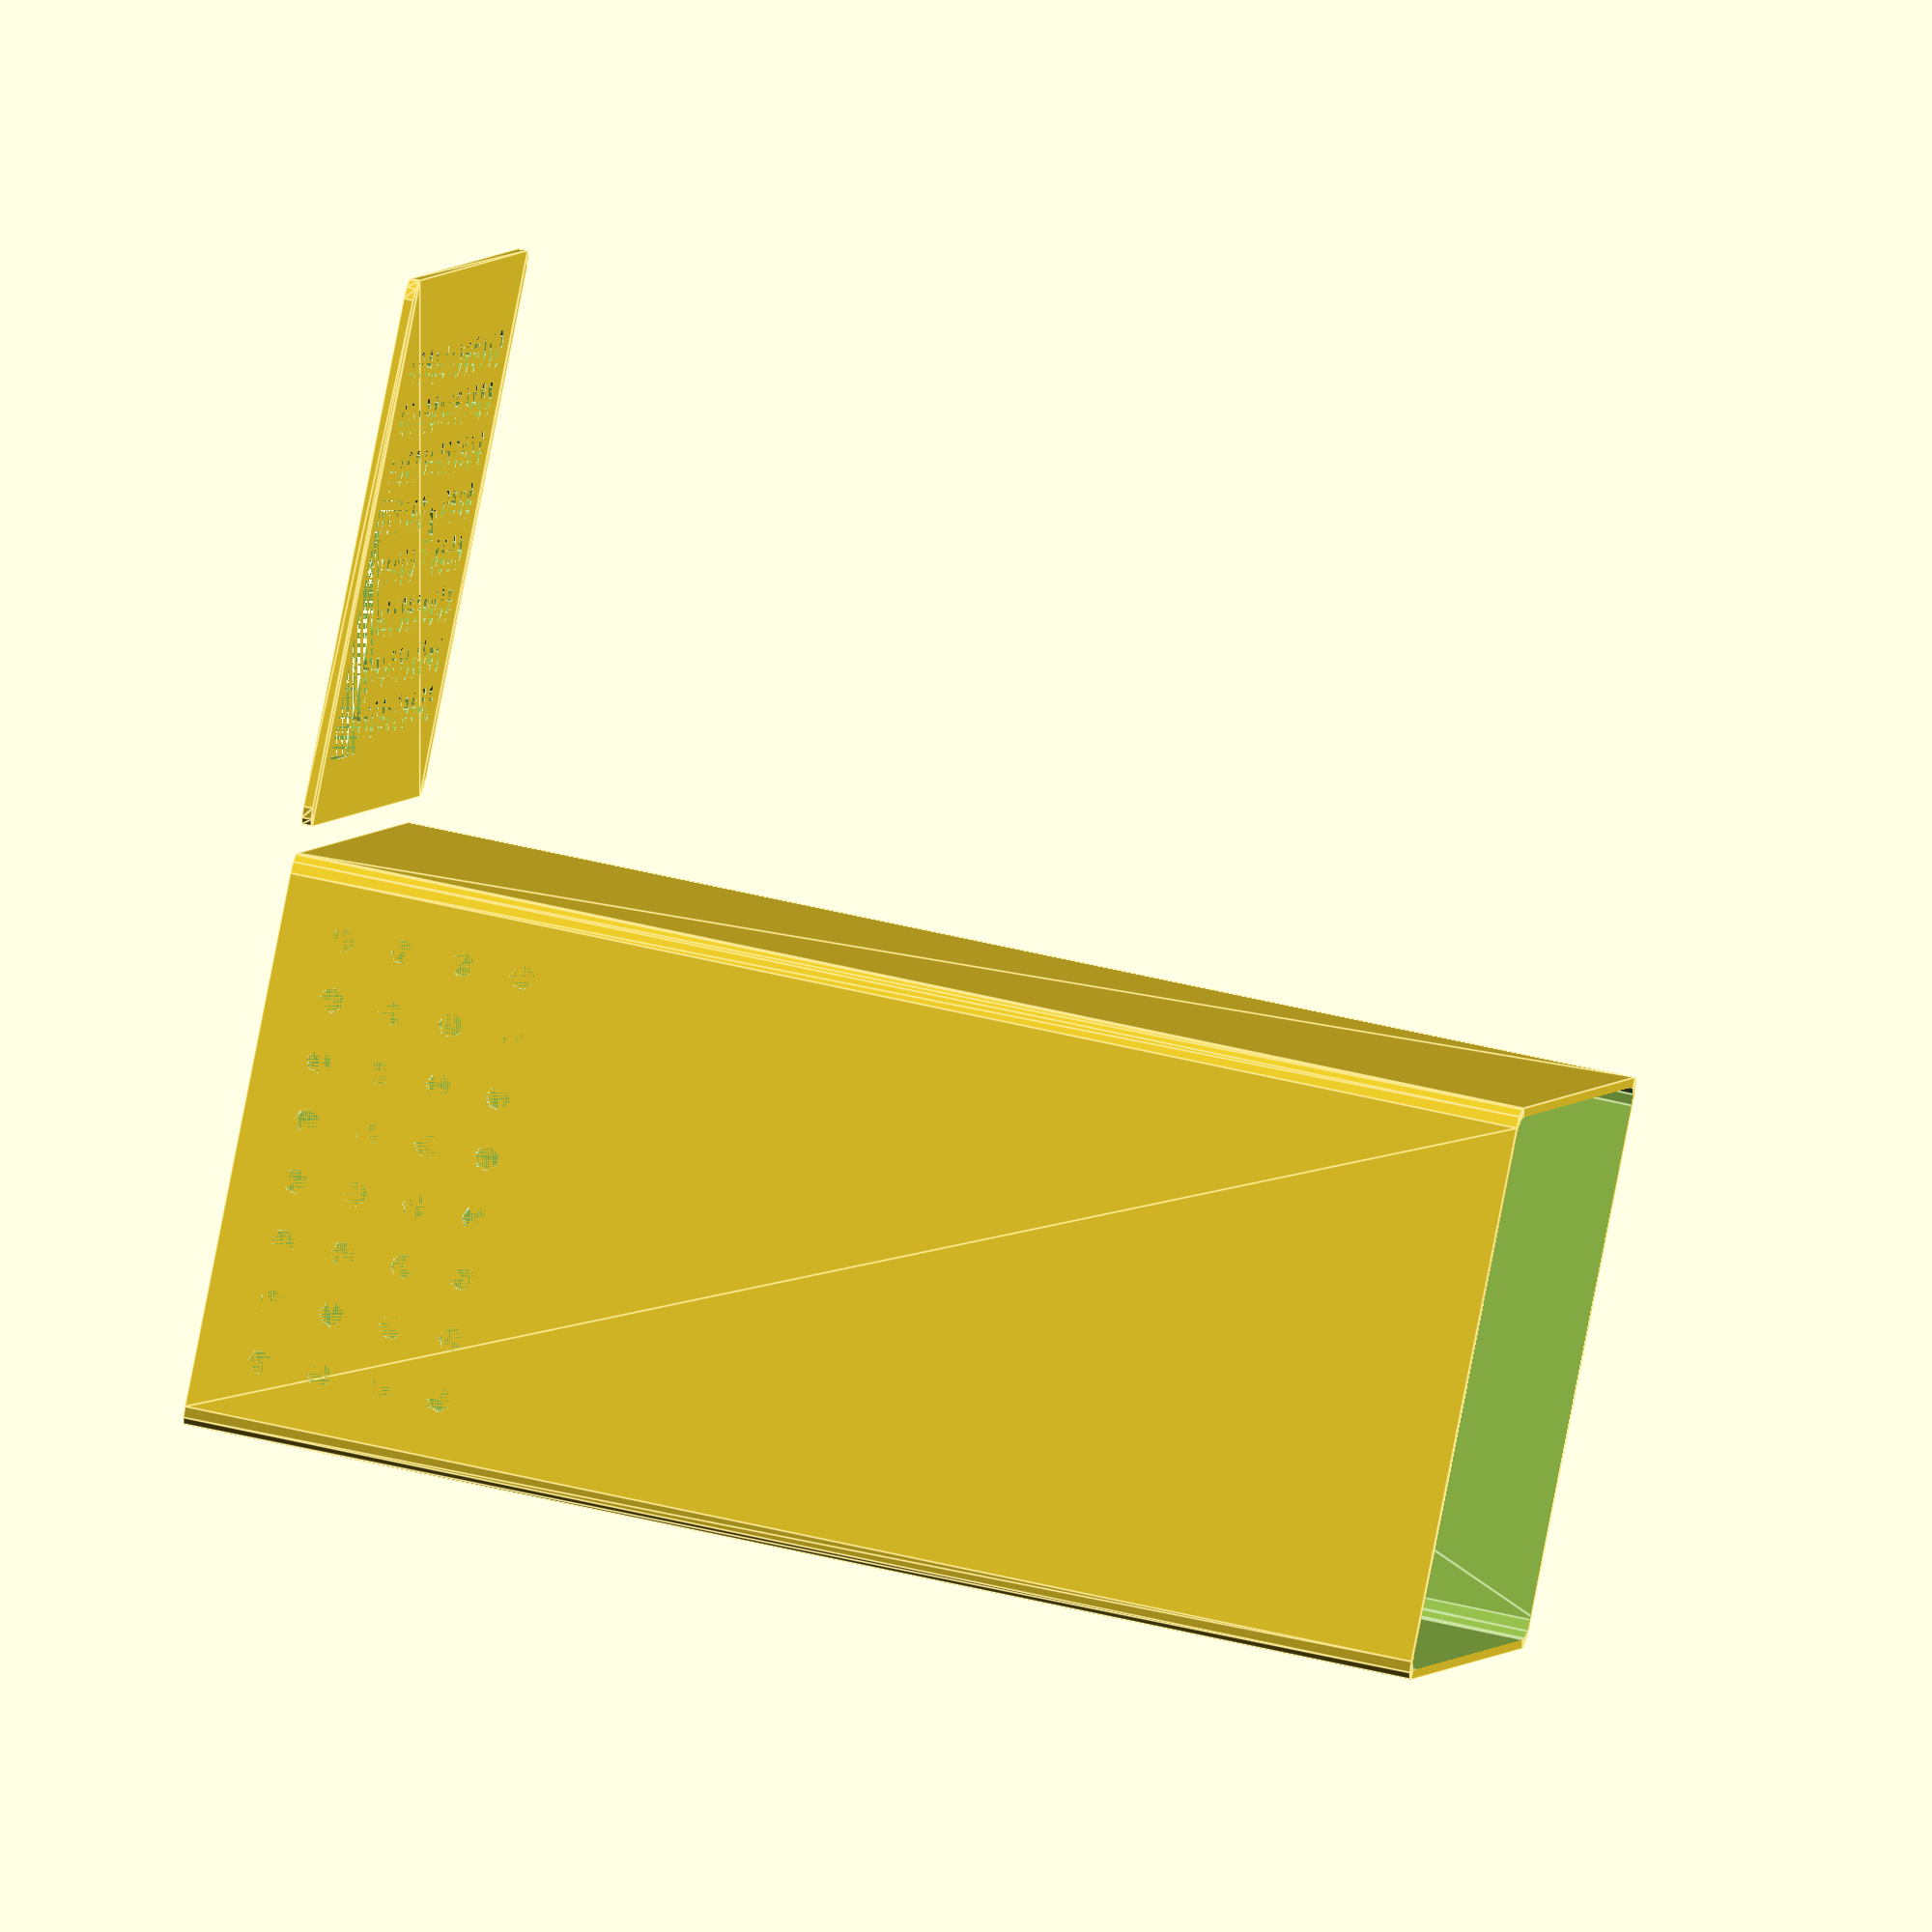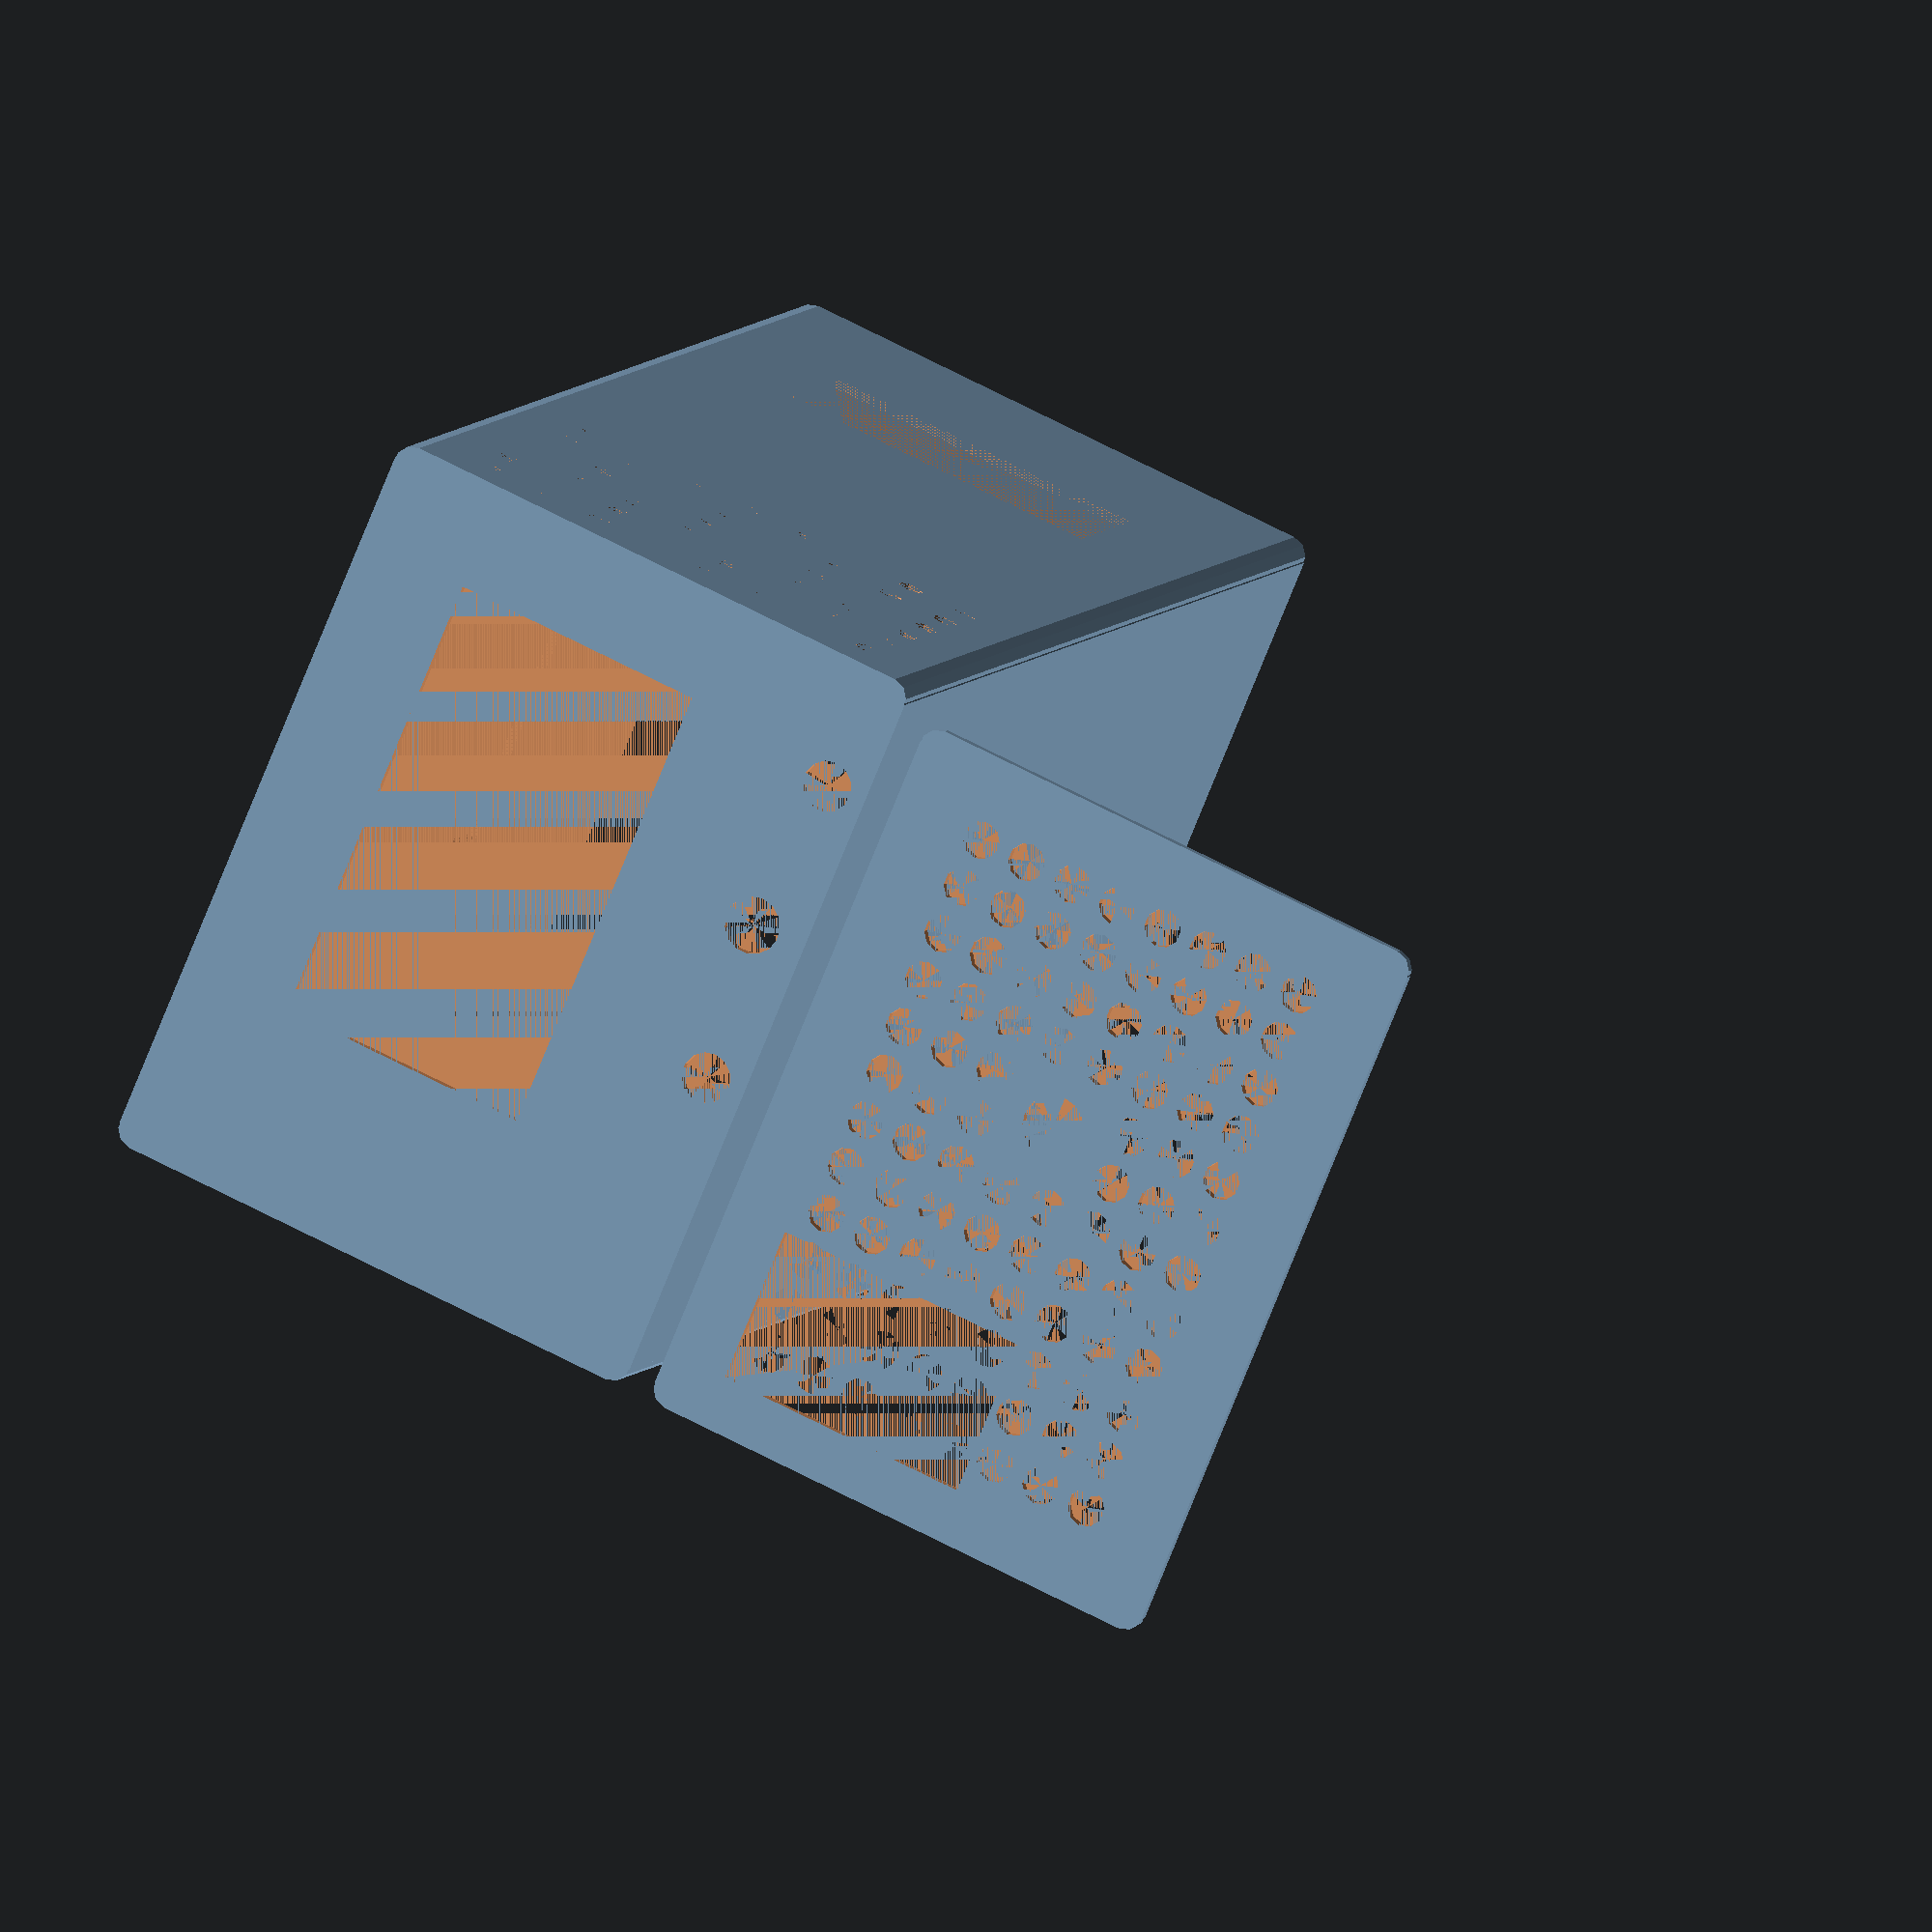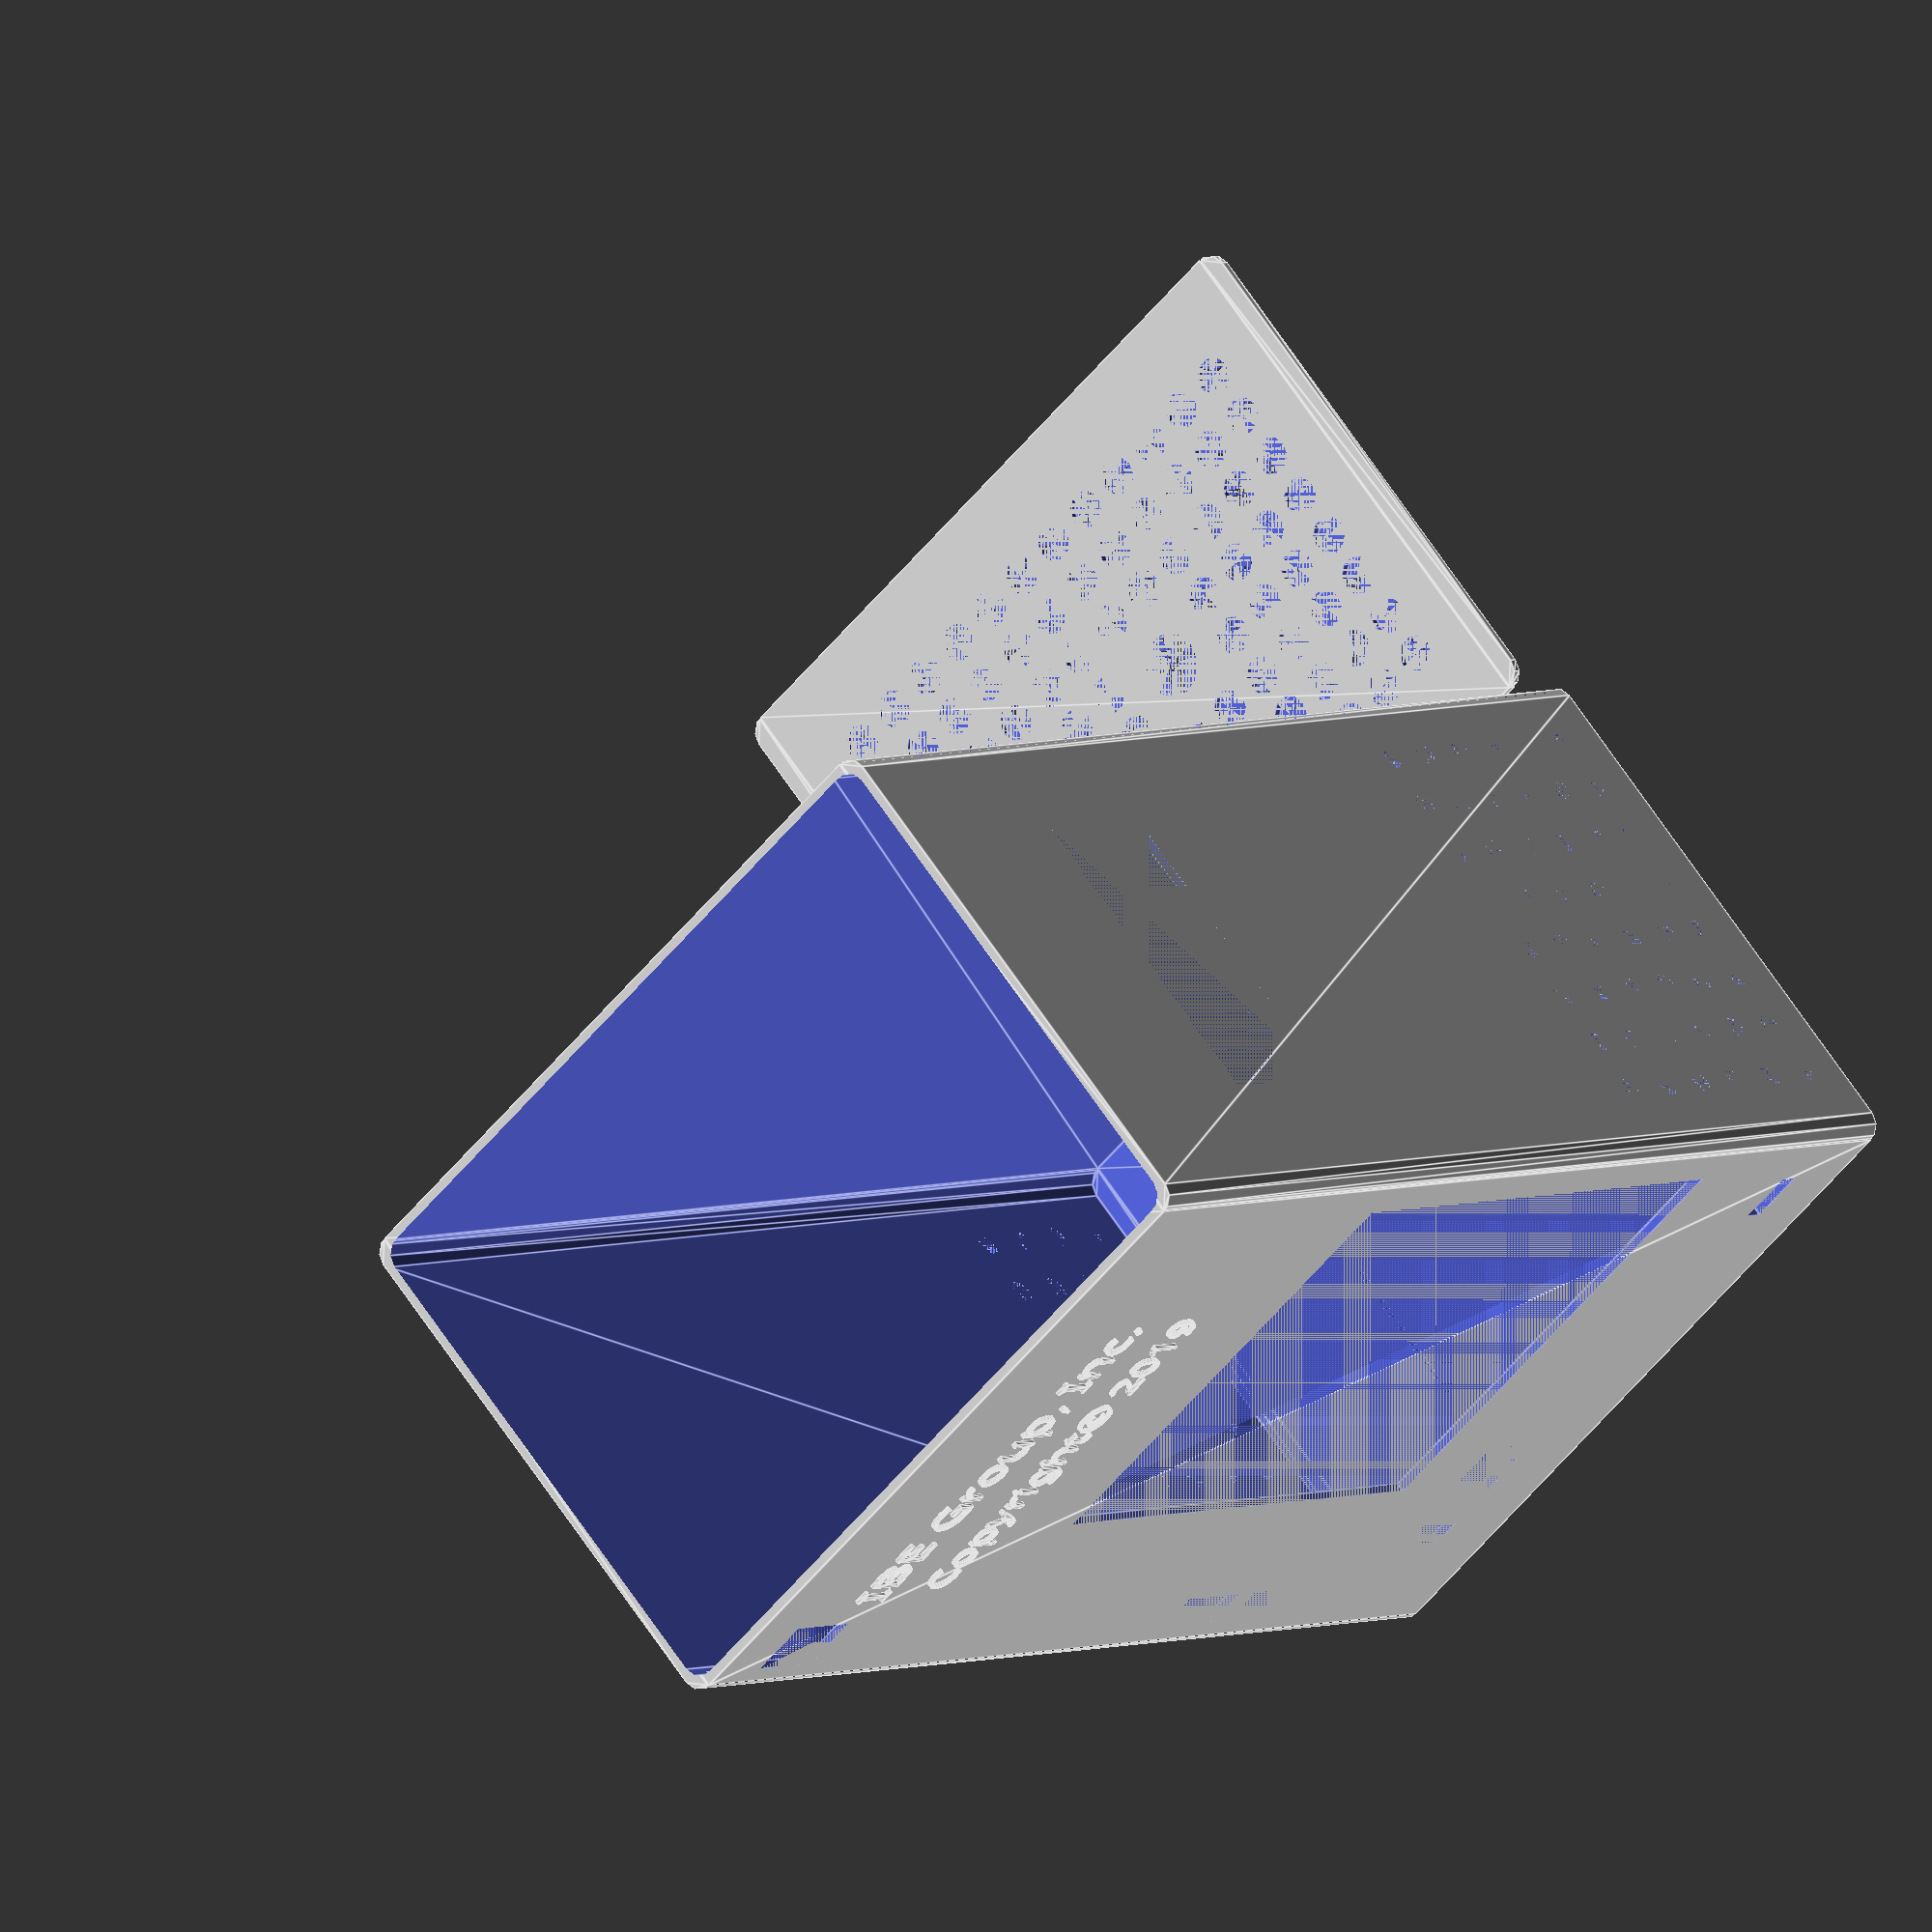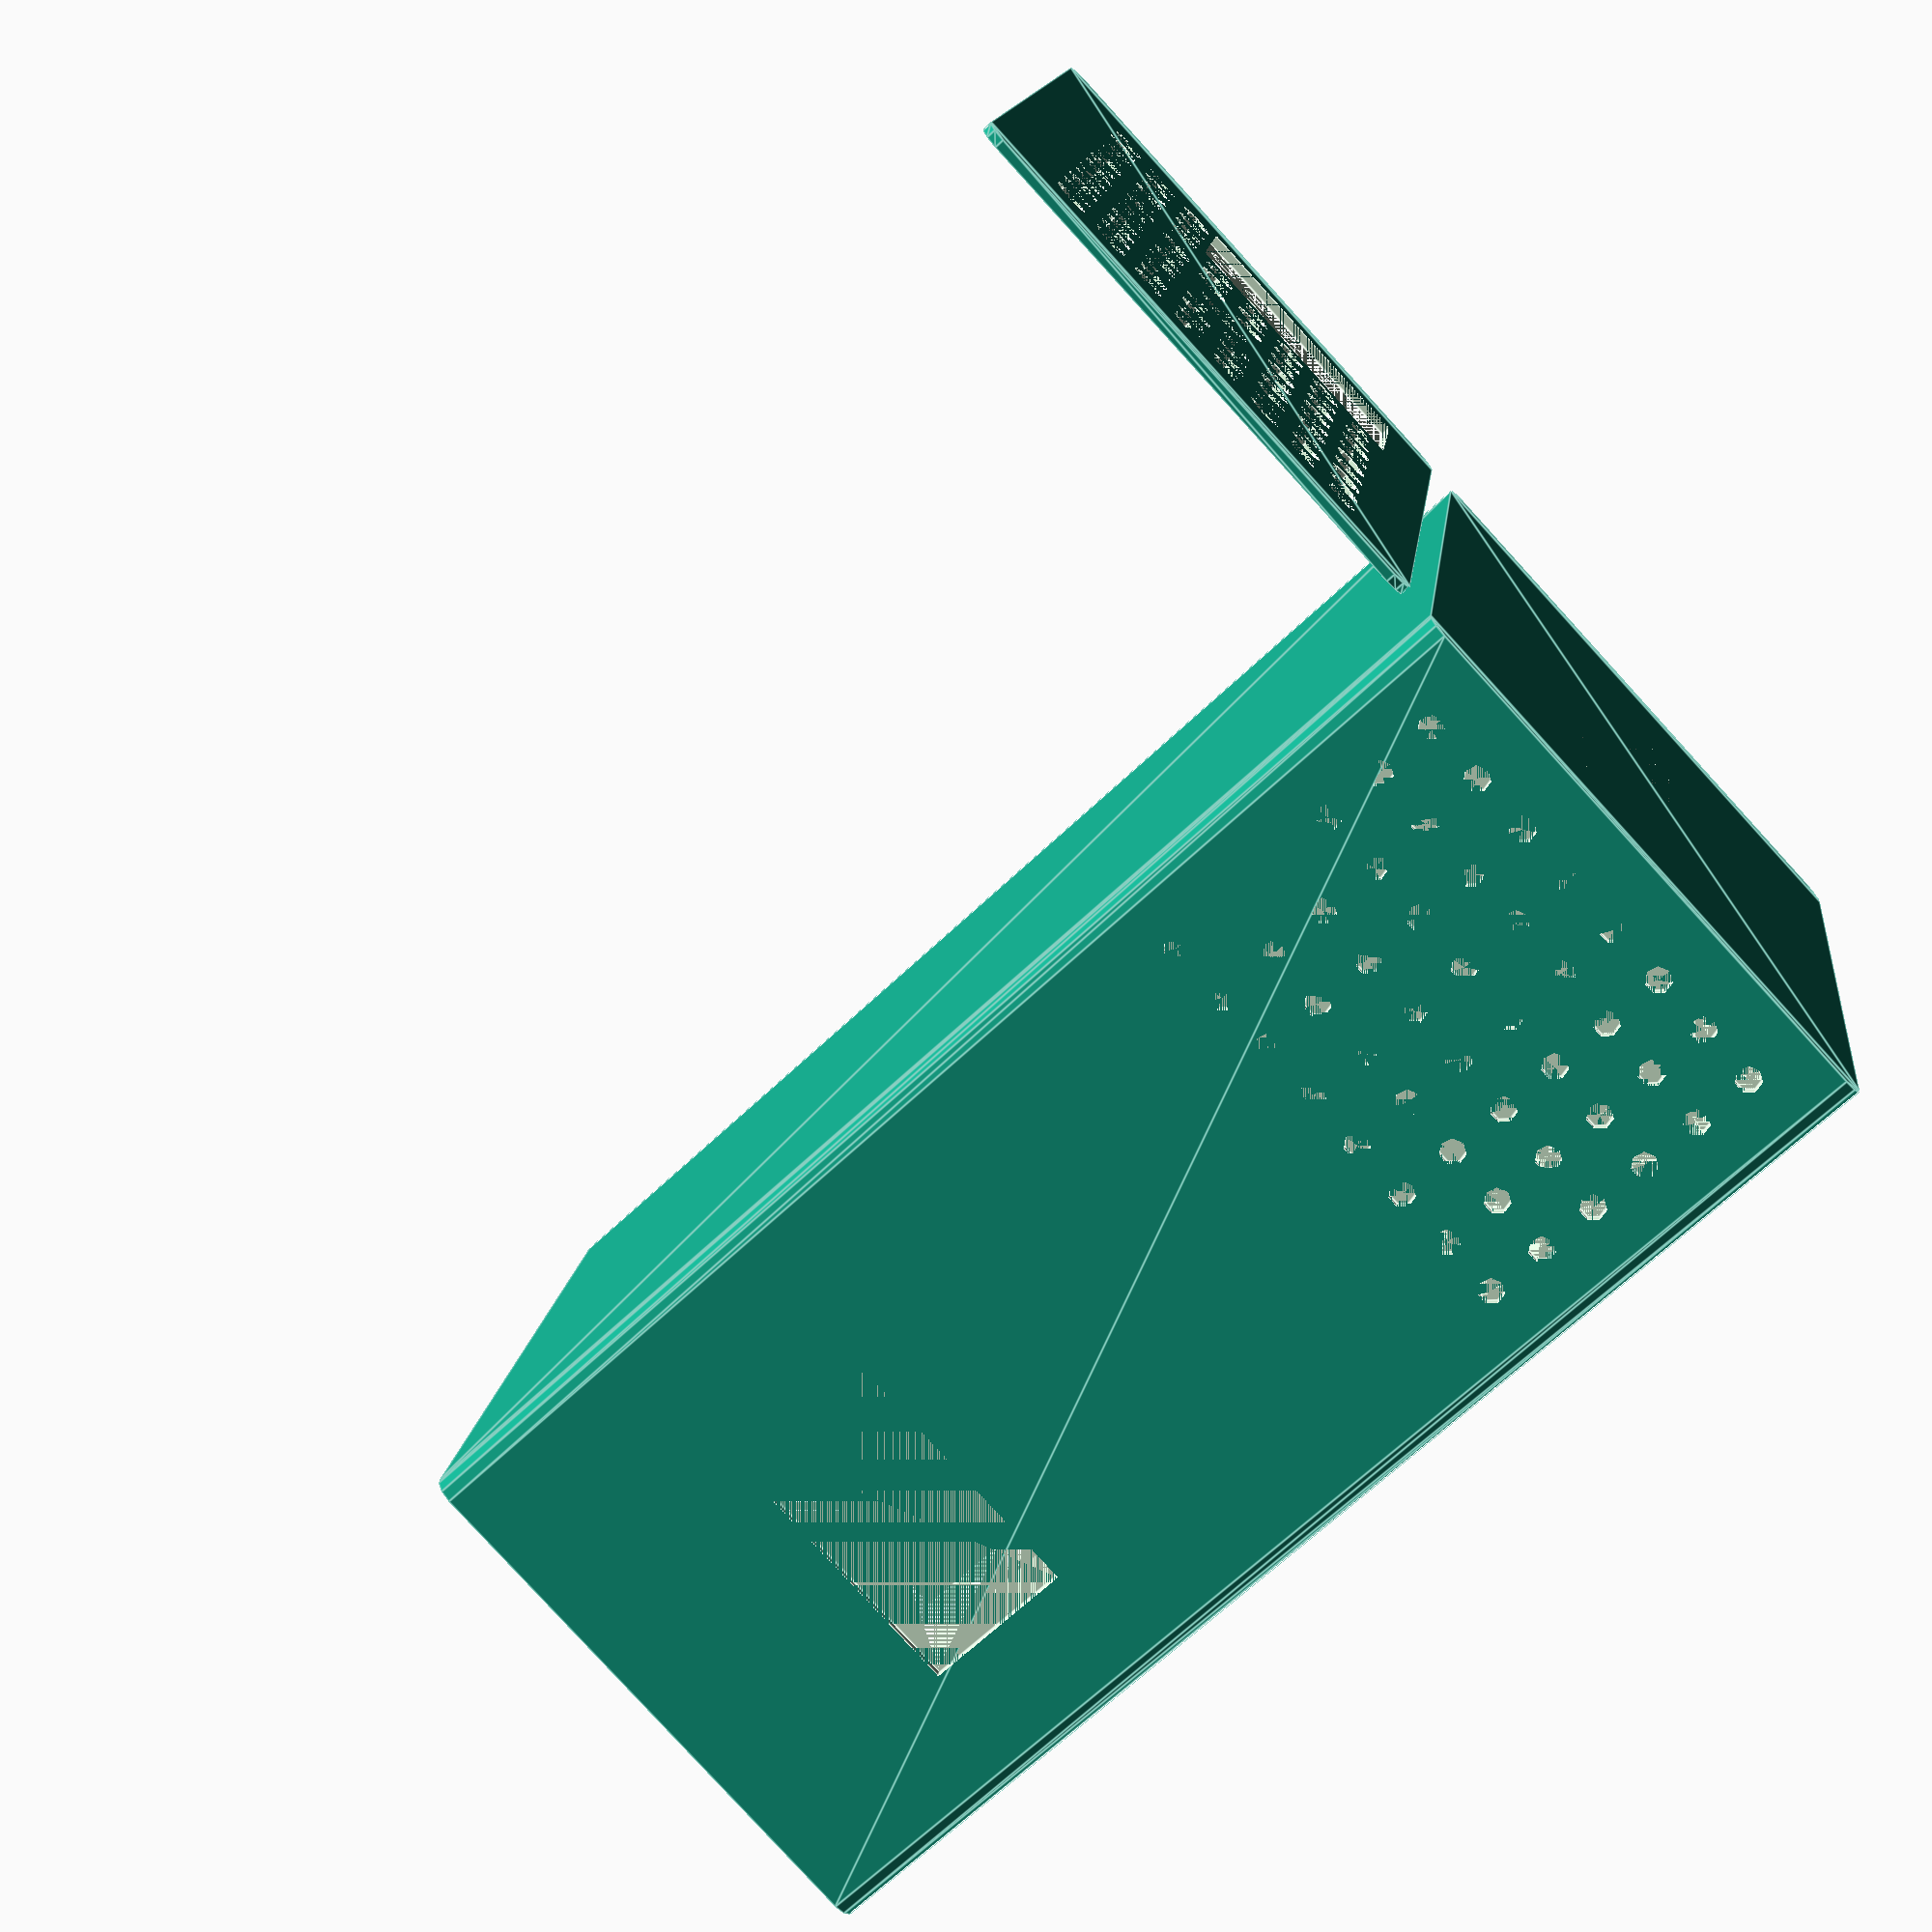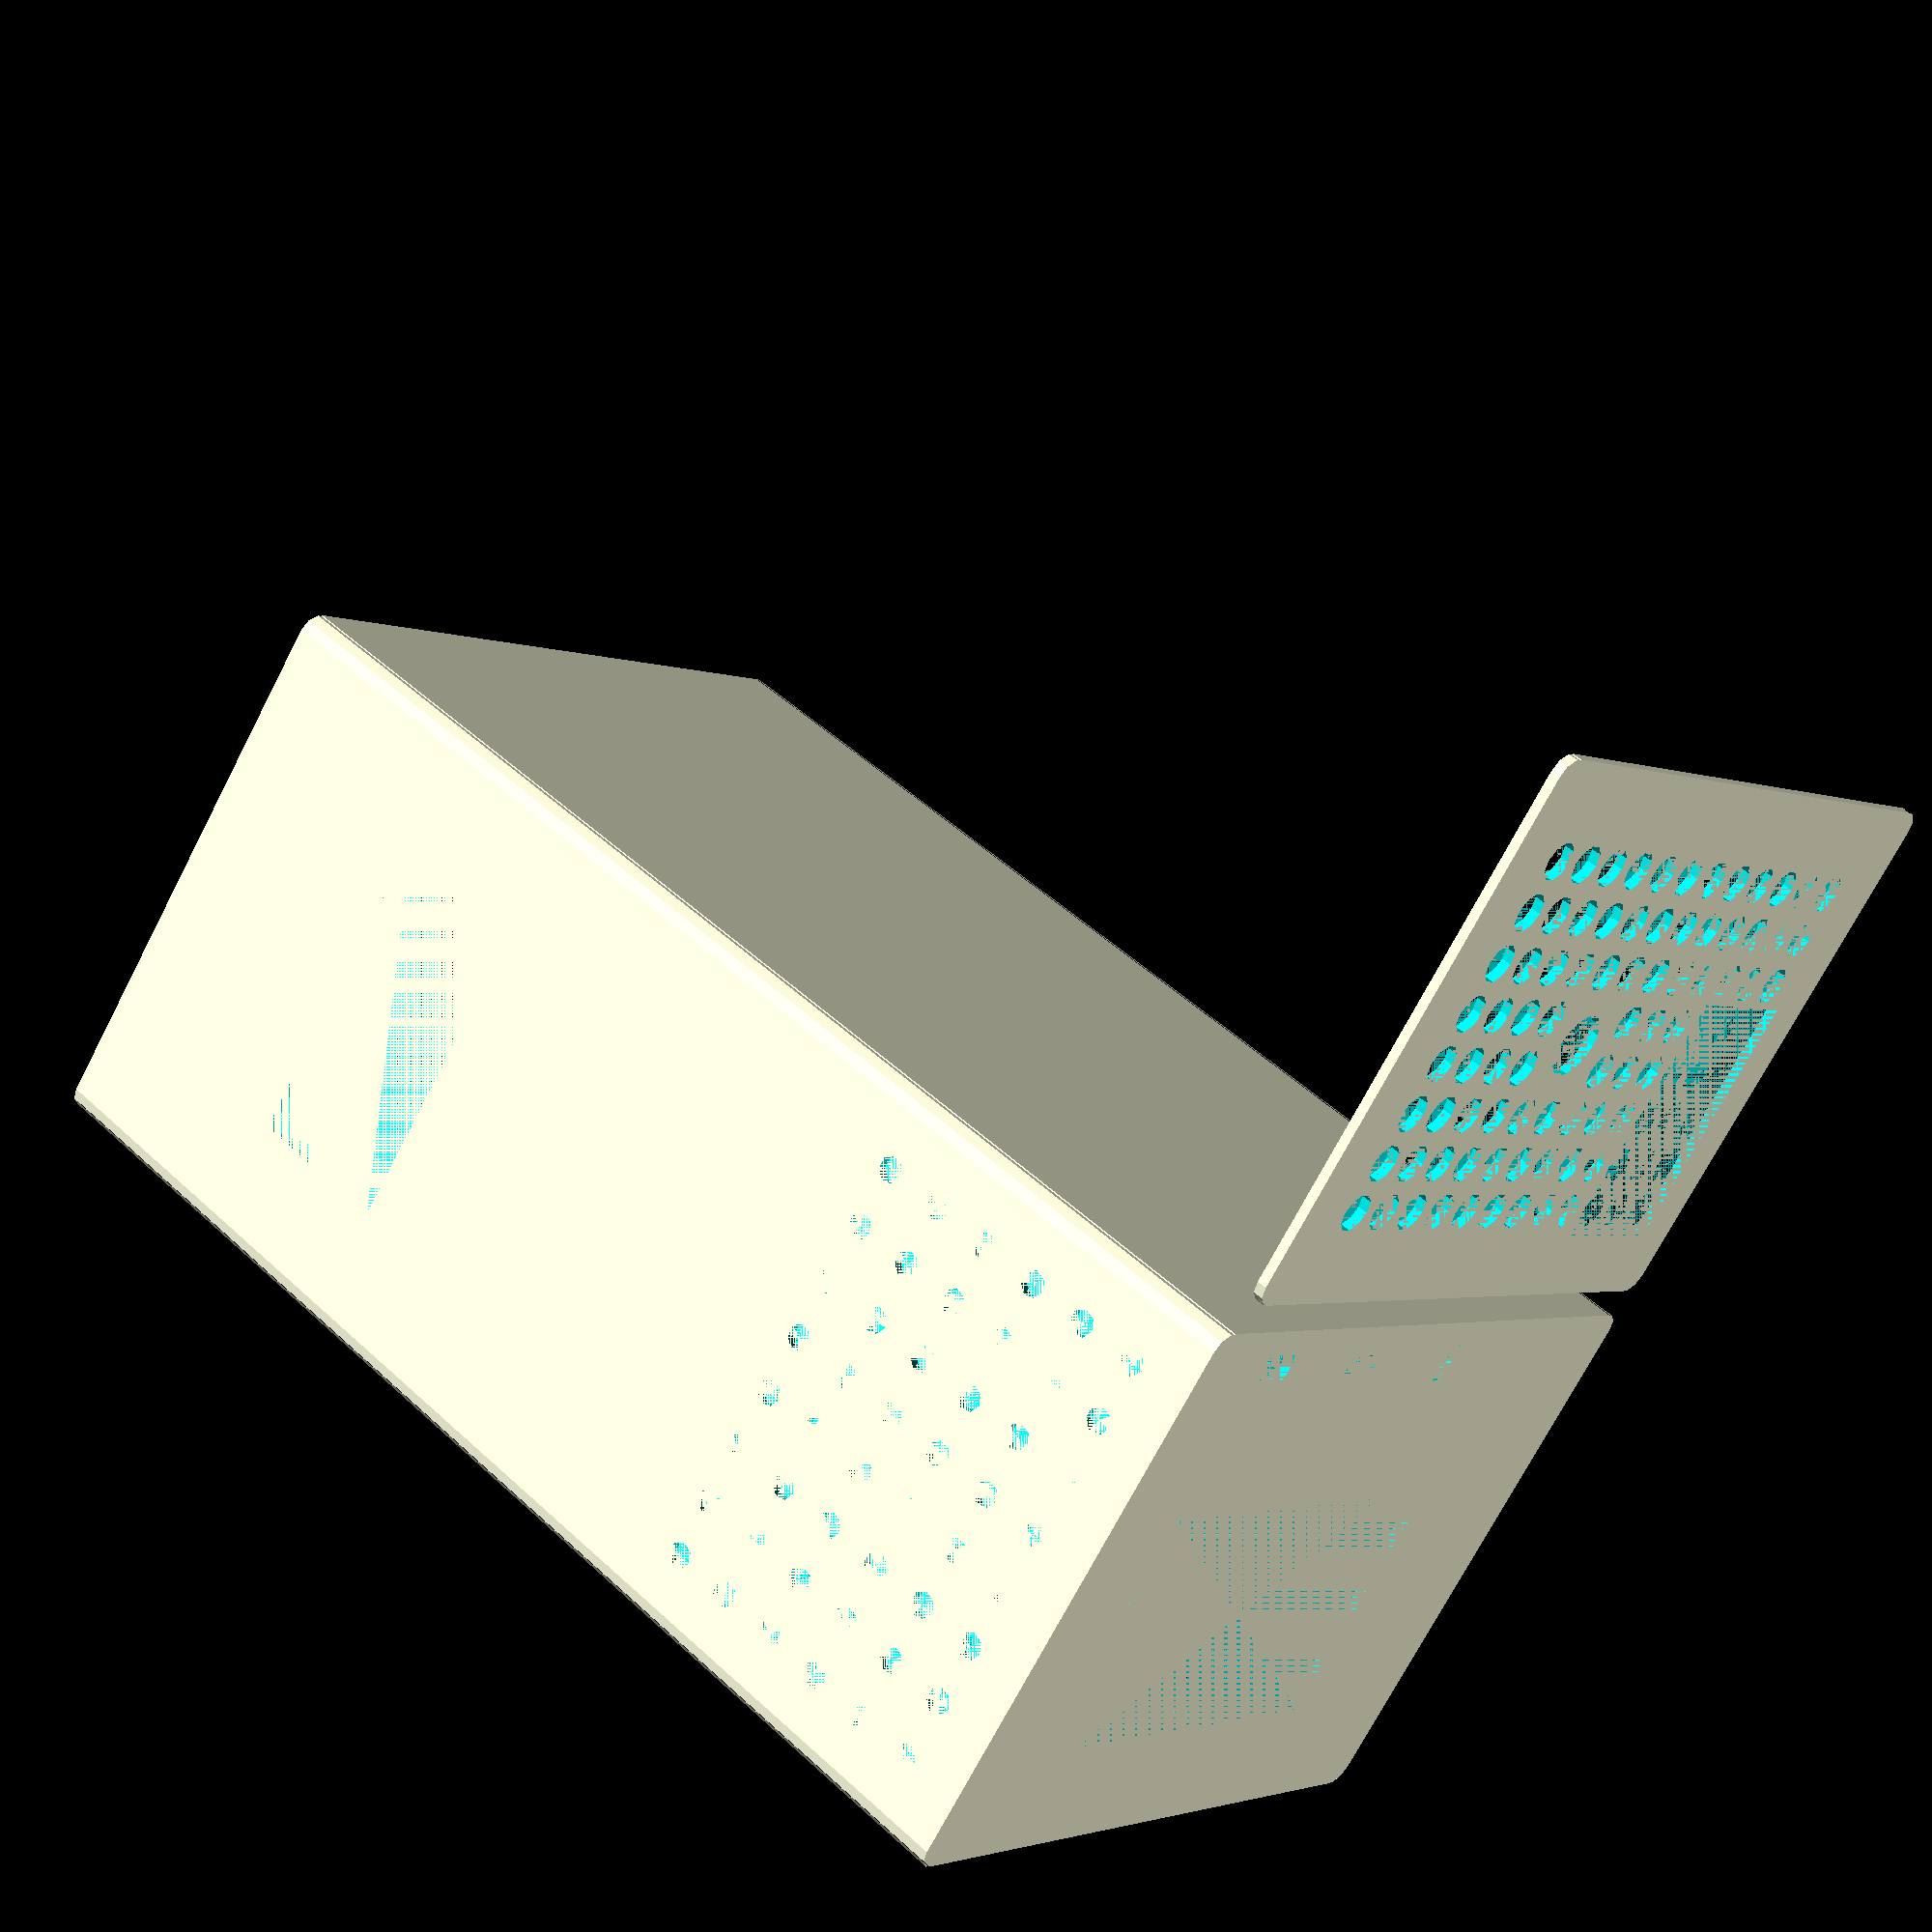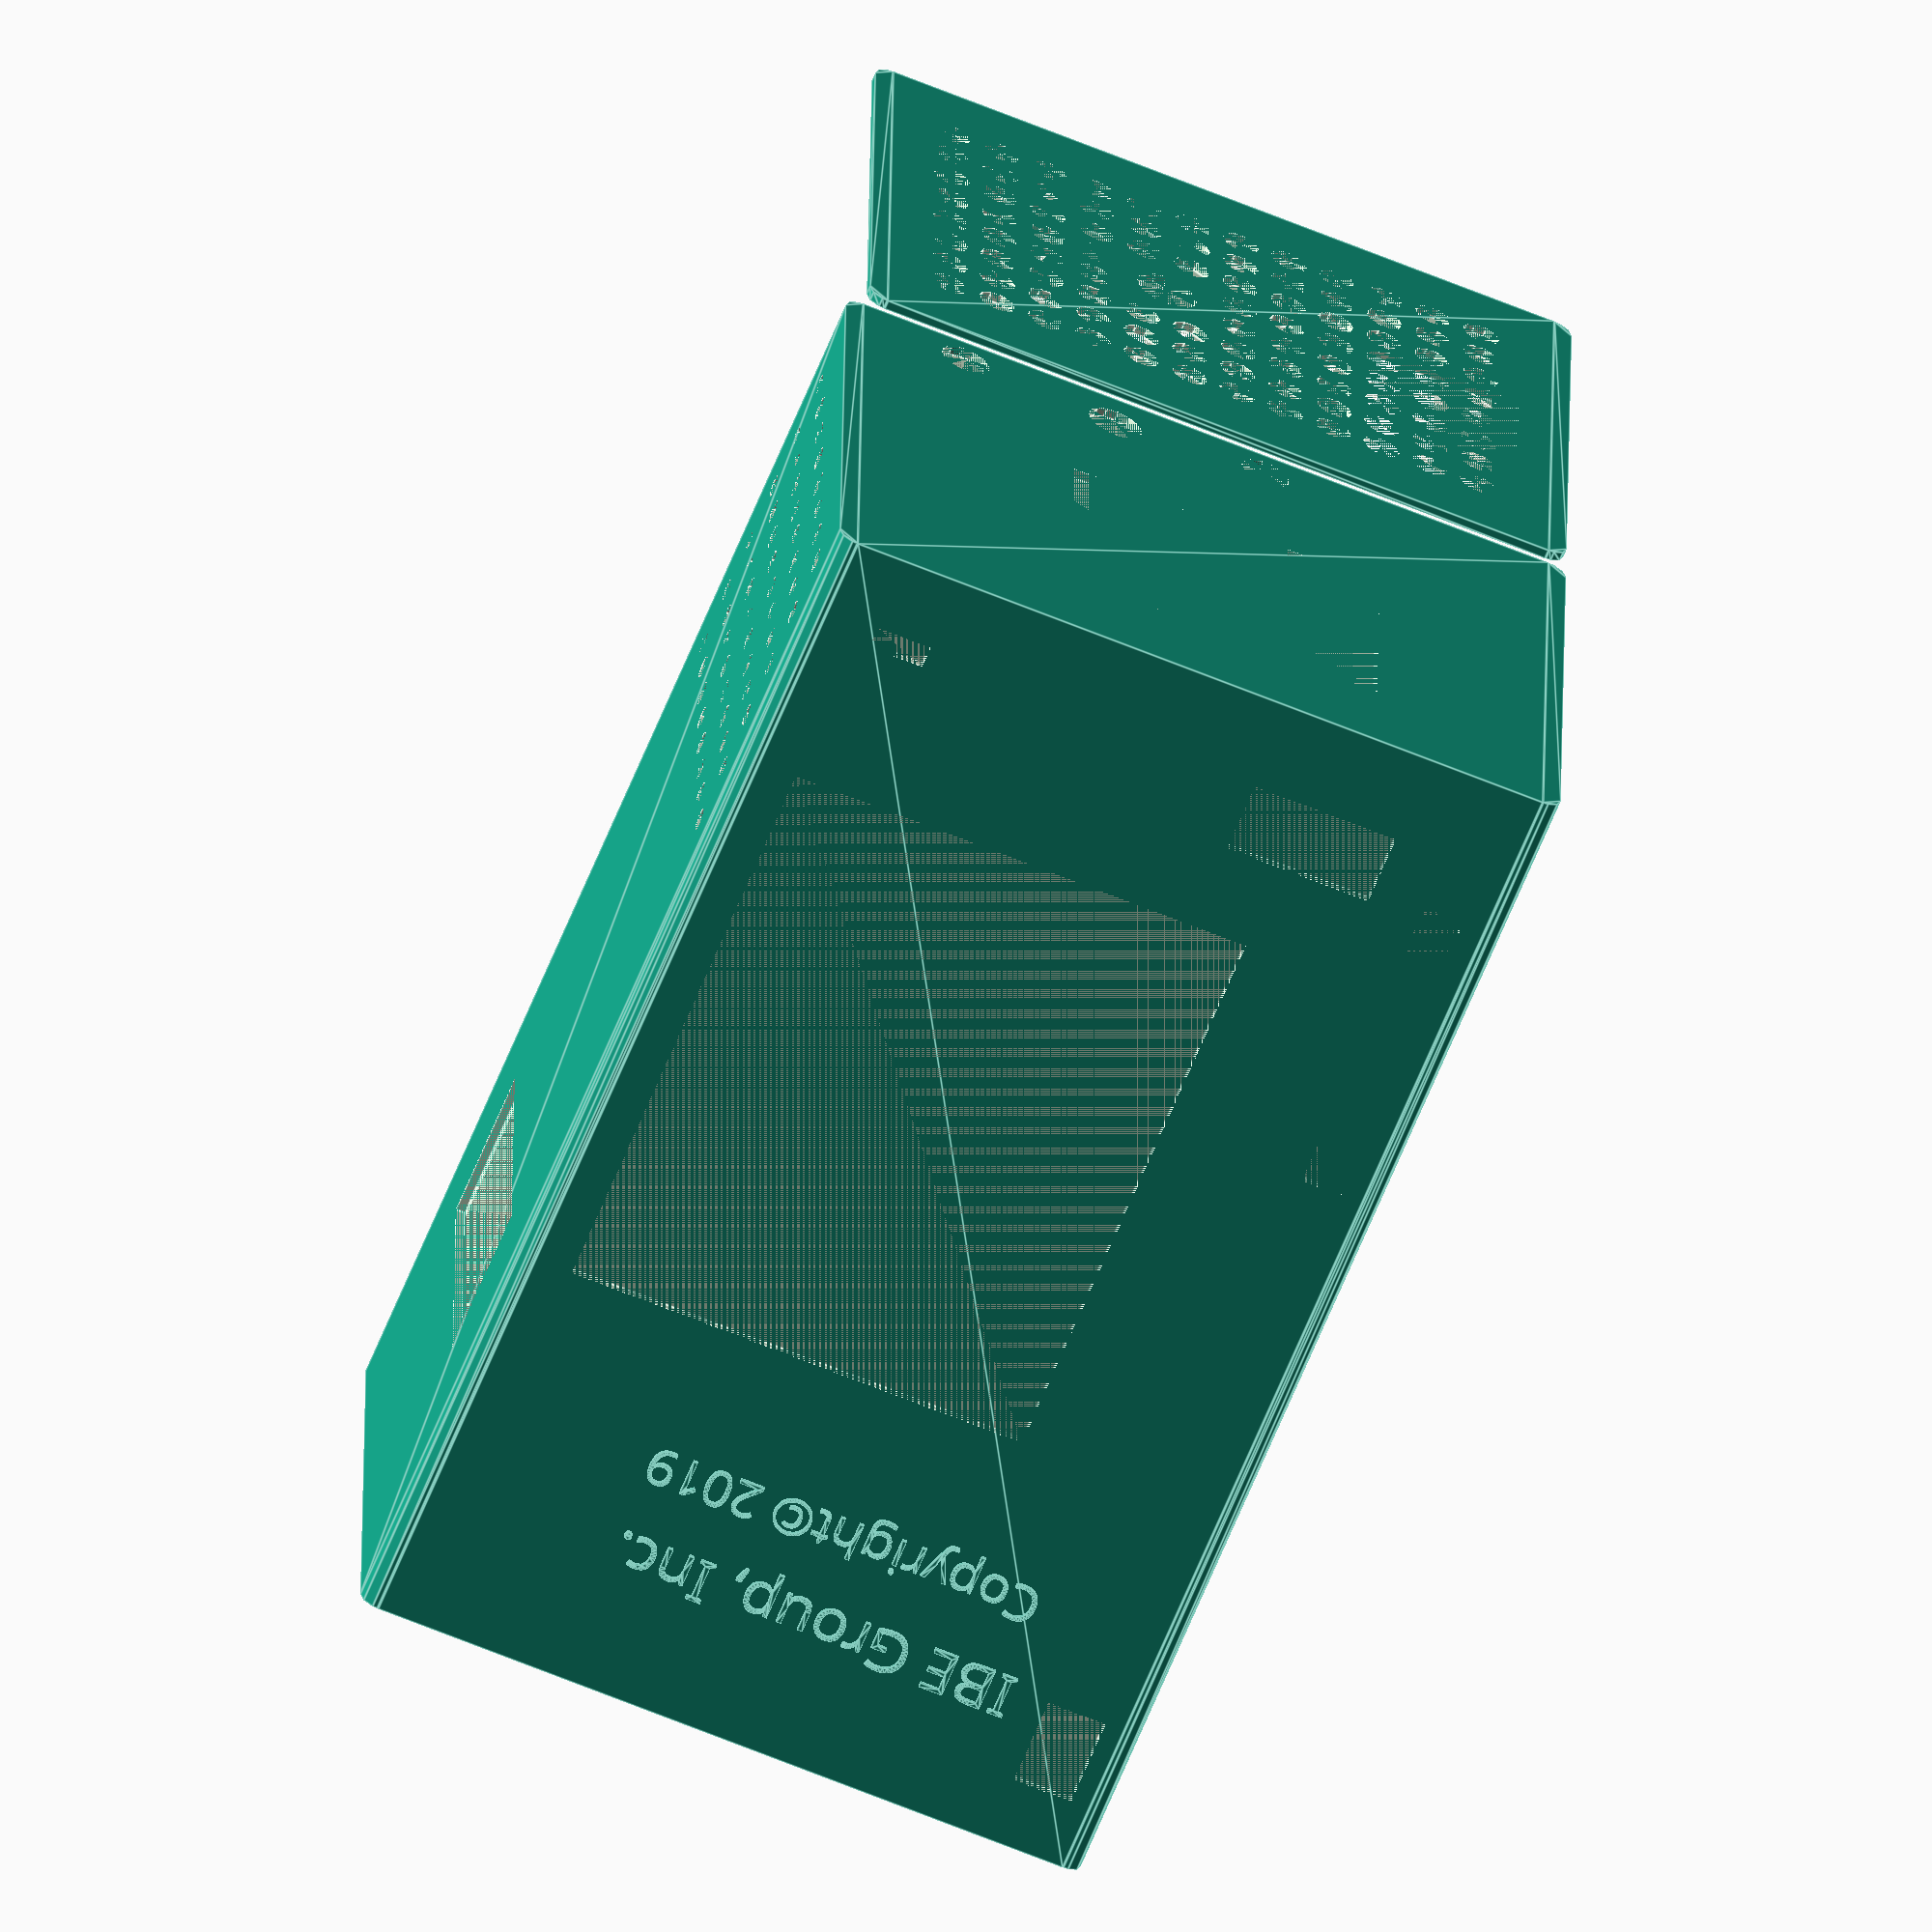
<openscad>

BaseWidth = 120;
BaseDepth = 90;
BaseHeight = 195;
CornerRadius = 3;
WallThickness = 1.5;
LCDScreenWidth = 72.5;
LCDScreenHeight = 40.5;
LCDScreenX = 0 + WallThickness + 2.75 + 26.5;
LCDScreenY=16 + WallThickness + 0.3;
VolumeHoleX = 45;
VolumeHoleY = 38;
USBHoleX = 5;
USBHoleY = 22;
VoltageDisplaySizeX = 23.5; // Store 23.5X11.3, Home 23.5X11.3, Office 24X15.5
VoltageDisplaySizeY = 11.3;

module RoundedRectangle($Width=BaseWidth, $Depth=BaseDepth, $Radius=CornerRadius) 
{
    polygon(points = [[$Radius, 0], [$Width-$Radius, 0],[$Width, $Radius], [$Width, $Depth-$Radius], [$Width-$Radius, $Depth], [$Radius, $Depth], [0, $Depth-$Radius], [0, $Radius]], paths=[[0,1,2,3,4,5,6,7]]);
        
    translate([$Radius,$Radius,0]){
        circle(r=$Radius);
    }        
    translate([$Width-$Radius,$Radius,0]){
        circle(r=$Radius);
    }
    
    translate([$Width-$Radius,$Depth-$Radius,0]){ 
        circle(r=$Radius);
    }
   
    translate([$Radius,$Depth-$Radius,0]){ 
        circle(r=$Radius);
    }
}

module base3D($Width=BaseWidth, $Depth=BaseDepth, $Height=BaseHeight, $Radius=CornerRadius, $Thickness=WallThickness)
{
    difference()
    {
        linear_extrude(height = $Height, center = false, convexity = 0, twist = 0)
        RoundedRectangle($Width, $Depth, $Radius);
        translate([$Thickness, $Thickness, $Thickness]) {
        linear_extrude(height = $Height, center = false, convexity = 0, twist = 0)
        RoundedRectangle($Width-$Thickness*2, $Depth-$Thickness*2, $Radius);
        }
    }
}


difference() {
    base3D(BaseWidth, BaseDepth, BaseHeight, CornerRadius, WallThickness);
    translate([LCDScreenX, LCDScreenY, 0]) {
        cube(size=[LCDScreenWidth, LCDScreenHeight, WallThickness], center=false);
    }
    // Button hole
    rotate([90, 0, 0]){
        translate([BaseWidth - 20, 12, -WallThickness]){
            cube(size=[8.8, 3.5, WallThickness], center=false);
        }
    }
    // Voltage display hole
    rotate([90, 0, 0]){
        translate([20+WallThickness, 13+WallThickness, -WallThickness]){
            cube(size=[VoltageDisplaySizeX, VoltageDisplaySizeY, WallThickness], center=false);
        }
    }
    // USB hole 1
    rotate([90, 0, 0]){
        translate([USBHoleX+WallThickness, USBHoleY+WallThickness, -WallThickness]){
            cube(size=[6.5, 14, WallThickness], center=false);
        }
    }
    // USB hole 2
    rotate([90, 0, 0]){
        translate([USBHoleX+WallThickness, USBHoleY+WallThickness+4.5+13.5, -WallThickness]){
            cube(size=[6.5, 14, WallThickness], center=false);
        }
    }
    // USB hole 3
    rotate([90, 0, 0]){
        translate([USBHoleX+WallThickness, USBHoleY+WallThickness+2*4.5+2*13.5, -WallThickness]){
            cube(size=[6.5, 14, WallThickness], center=false);
        }
    }
    // Fan hole
    rotate([90, 0, 0]){
        translate([36, 40, -WallThickness]){
            cube(size=[75, 91, WallThickness], center=false); // Store 75X91, Office 70X84, Home 70X90
        }
    }
    // Power Switch 14.2X9.6

    rotate([90, 0, 0]){
        translate([6, 170, -WallThickness]){
            cube(size=[9.6, 14.2, WallThickness], center=false);
        }
    }
    
    // Volume hole
    translate([BaseWidth - VolumeHoleX, VolumeHoleY+LCDScreenHeight+2.5, 0]){
        cylinder(h=WallThickness, r=4.5, center=false);
    }
    // Stereo jack hole
    translate([BaseWidth - VolumeHoleX + 25, VolumeHoleY+1+LCDScreenHeight+4, 0]){
        cylinder(h=WallThickness, r=4, center=false);
    }
    // Earphone jack hole
    translate([BaseWidth - VolumeHoleX - 25, VolumeHoleY+1+LCDScreenHeight+4, 0]){
        cylinder(h=WallThickness, r=4, center=false);
    }
    // Vent holes on the left side
    for ( i = [0 : 7] ){
        for ( j = [0 : 3] ){
                translate([0, 12 + i*9.5, 10 + j*9.5]) {
                rotate([0, 90, 0]){
                    cylinder(h=WallThickness, r=2, center=false);
                }
            }
        }
    }
    // Vent holes on the right side
    for ( i = [0 : 7] ){
        for ( j = [0 : 5] ){
                translate([BaseWidth-WallThickness, 12 + i*9.5, 10 + j*9.5]) {
                rotate([0, 90, 0]){
                    cylinder(h=WallThickness, r=2, center=false);
                }
            }
        }
    }
    // Speaker Output Hole
    translate([BaseWidth-WallThickness, 20 , 158]) {
        rotate([0, 90, 0]){
            cube(size=[24, 51.5, WallThickness], center=false);
        }
    }
}
    
translate([13+8, 0, 25+128+15]){
 rotate([90, 0, 0]){
    linear_extrude(height = WallThickness/2){
        text("IBE Group, Inc.", size=7, font="Arial Black");
    }
 }
}

translate([15+8, 0, 10+128+15]){
 rotate([90, 0, 0]){
    linear_extrude(height = WallThickness/2){
        text("Copyright© 2019", size=6, font="Arial Black");
    }
 }
}


difference() {
    translate([0, BaseDepth+WallThickness*3, 0]){
        linear_extrude(height = WallThickness, center = false, convexity = 0, twist = 0)
        RoundedRectangle(BaseWidth-WallThickness*2-1, BaseDepth-WallThickness*2-1, CornerRadius);
    }
    // Power cord hole
    translate([7+WallThickness, BaseDepth+WallThickness*3+6+4, 0]){
        cube(size=[25, 41, WallThickness], center=false);
    }
    // Transformer hole
    translate([BaseWidth/2+7, BaseDepth*1.5+WallThickness*2-0.5, 0]){
        cylinder(h=WallThickness, r=5, center=false);
    }
    // Vent holes
    for ( j = [0 : 7] ){
        for ( i = [0 : 11] ){
            if (!((i == 6 || i == 7) && (j == 3 || j == 4))) // Avoid power cord hole
            {
                translate([15 + i * 8, BaseDepth+WallThickness*3+15 + j*8, 0]){
                    cylinder(h=WallThickness, r=3, center=false);
                }
            }
        }
    }
}


</openscad>
<views>
elev=304.7 azim=52.0 roll=284.2 proj=o view=edges
elev=353.2 azim=246.9 roll=198.4 proj=o view=solid
elev=176.1 azim=137.9 roll=146.0 proj=o view=edges
elev=248.3 azim=259.9 roll=46.7 proj=p view=edges
elev=312.4 azim=320.2 roll=136.0 proj=p view=solid
elev=245.5 azim=179.4 roll=22.3 proj=o view=edges
</views>
